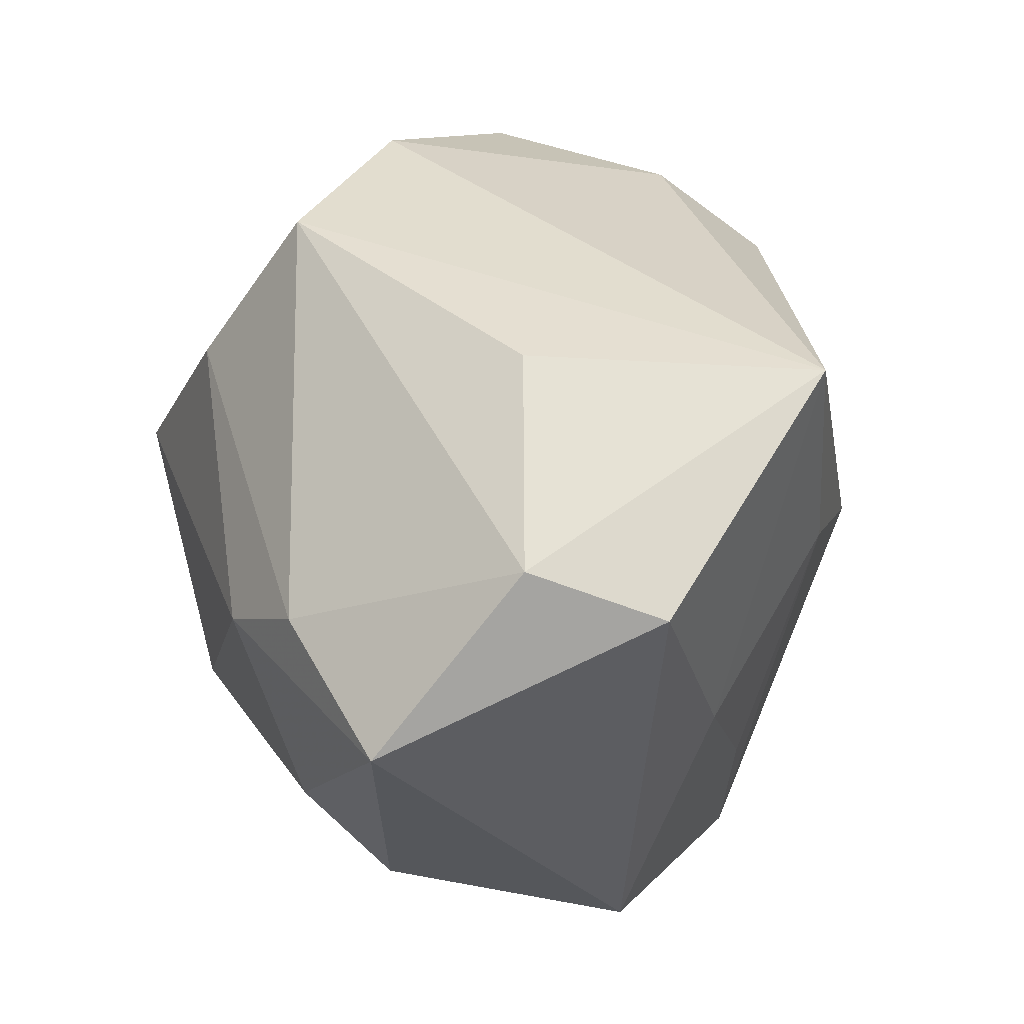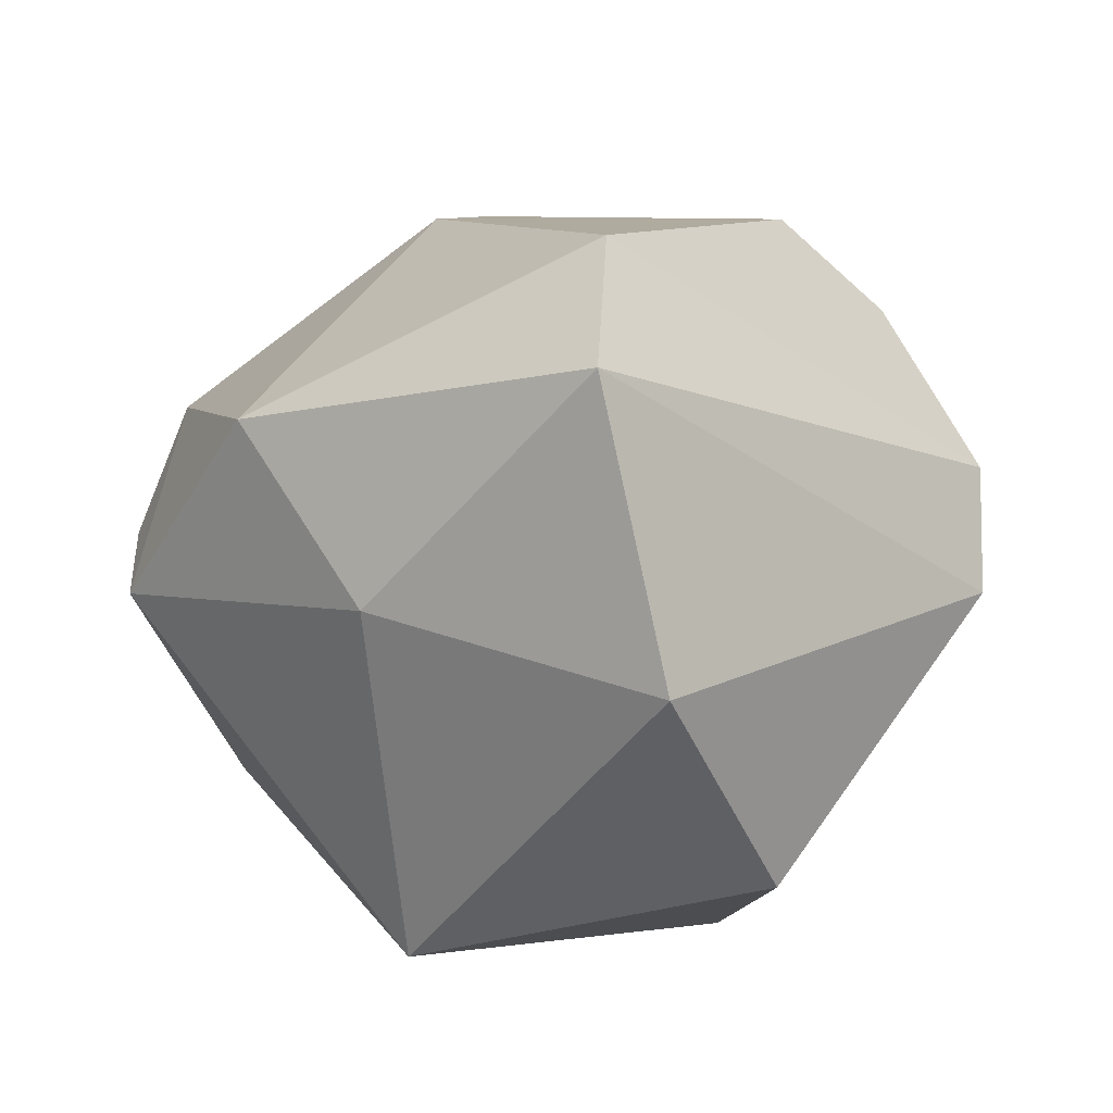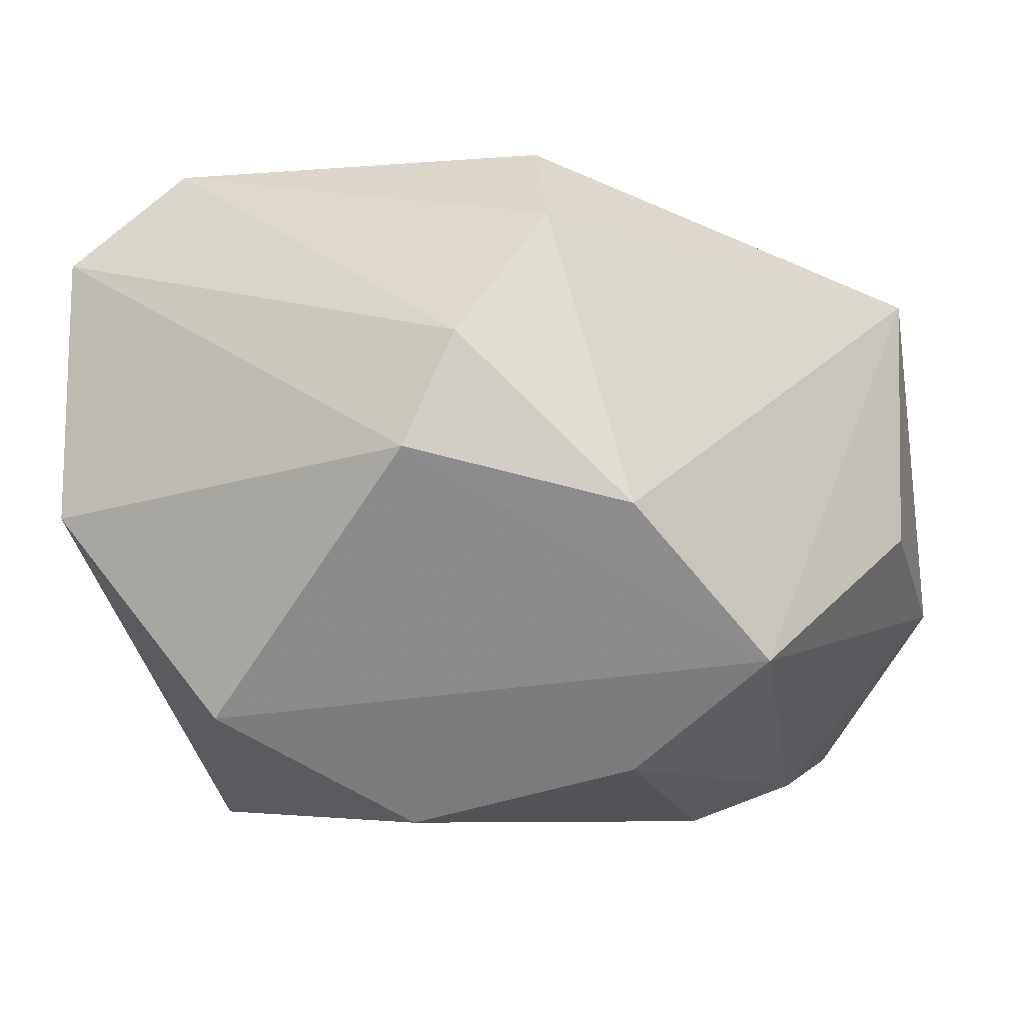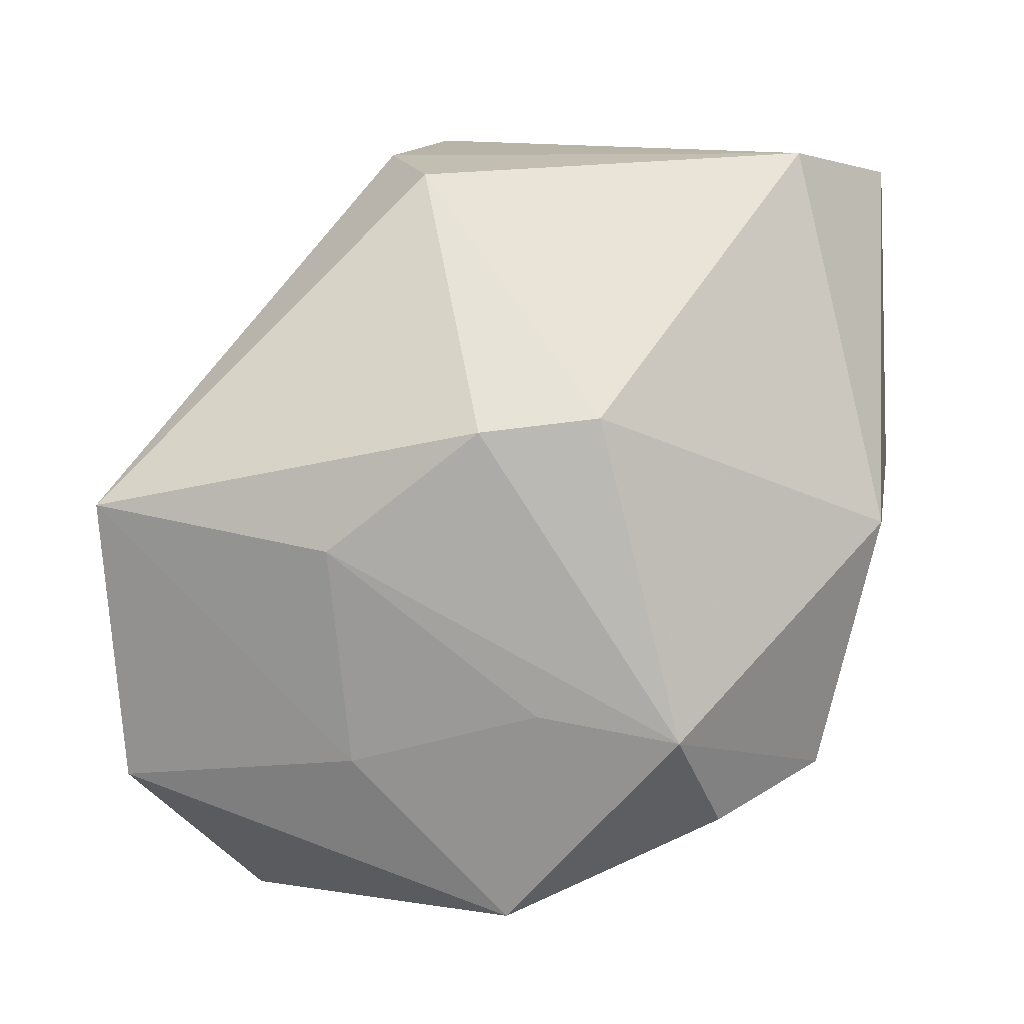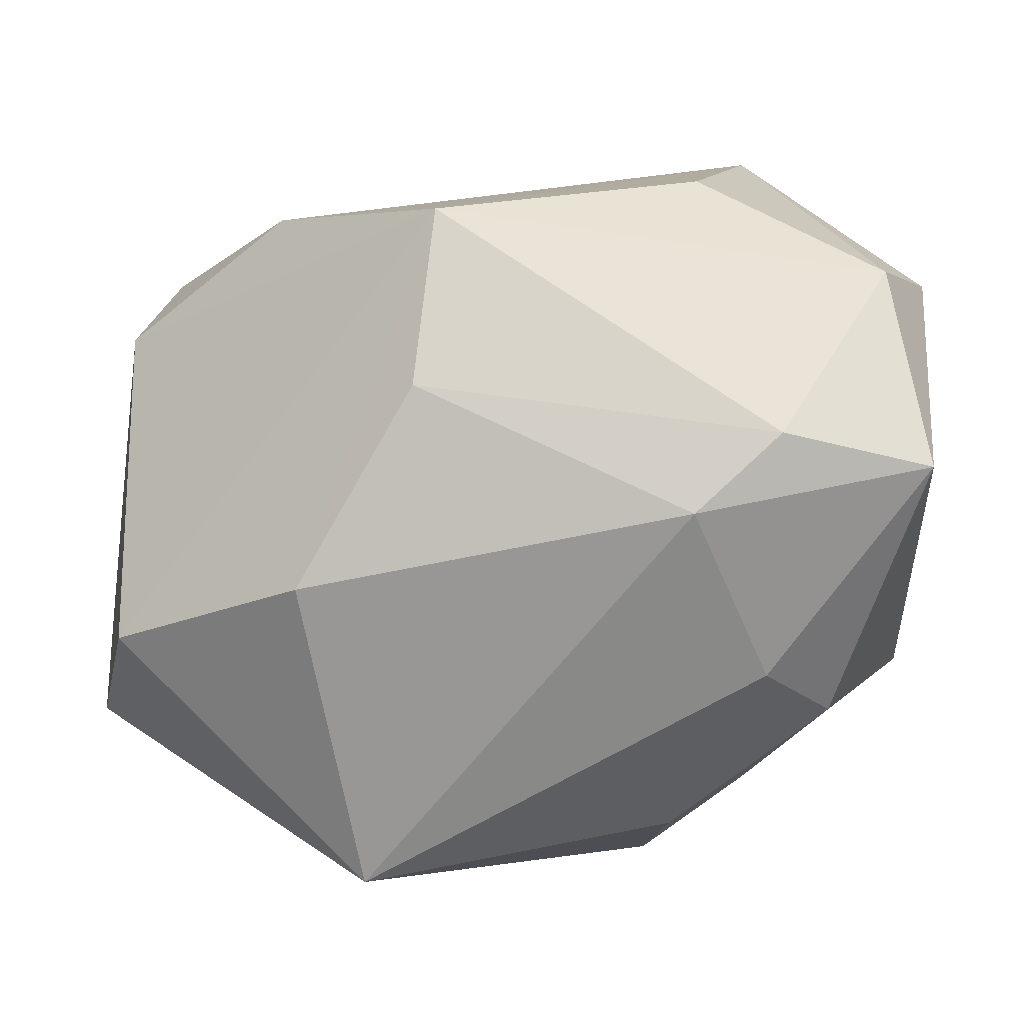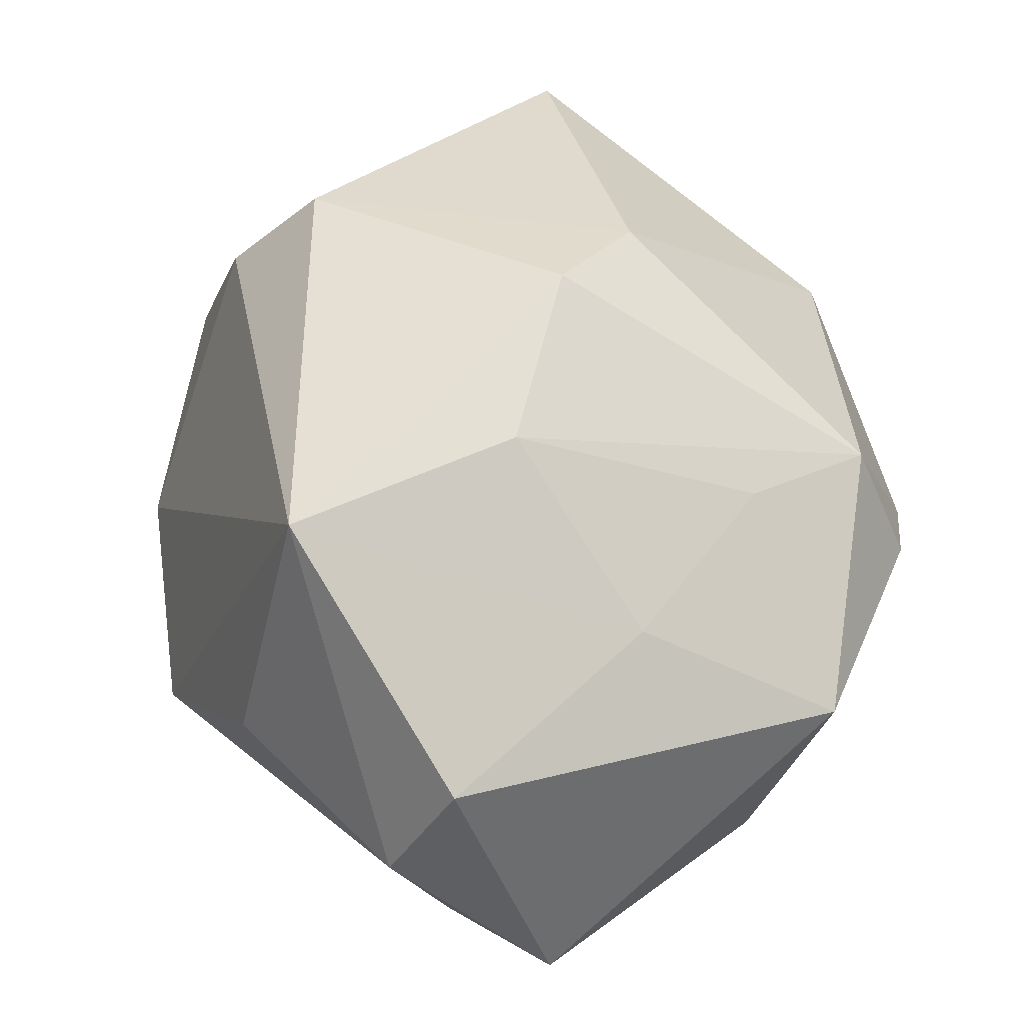
<metadata>
{"format":"obj","ext":"obj","renderer":"f3d","projection":"perspective","resolution":1024,"background":"white","views":[{"elev":47.2,"azim":-108.2,"up":"+Y"},{"elev":9.7,"azim":49.1,"up":"+Z"},{"elev":-7.8,"azim":124.5,"up":"+Z"},{"elev":61.0,"azim":-72.6,"up":"+Z"},{"elev":-70.4,"azim":175.7,"up":"+Z"},{"elev":32.6,"azim":-118.2,"up":"+Z"}]}
</metadata>
<code>
v 0.02897 -0.01684 -0.00214
v 0.007987 -0.01947 -0.02189
v 0.02032 -0.01399 0.02354
v 0.01719 0.02204 -0.002767
v -0.01188 0.009296 -0.02262
v -0.02795 0.01206 -0.01766
v -0.02919 0.01976 0.0009197
v -0.02559 0.004028 0.00624
v -0.0133 -0.01728 -0.01414
v -0.01169 0.02696 -0.002541
v -0.01678 0.02481 0.01585
v 0.02539 0.01388 0.008024
v -0.02336 -0.006792 -0.01582
v 0.01367 0.002162 -0.02284
v 0.006939 0.01562 -0.0193
v -0.01816 -0.002742 -0.02017
v -0.01736 0.01439 -0.01992
v 0.01079 0.01027 0.02354
v 0.01596 0.01466 0.01754
v -0.01953 -0.0172 0.01039
v -0.03033 -0.008506 -0.001668
v -0.0206 -0.007609 0.01064
v -0.01622 0.008408 0.01731
v 0.02613 -0.005034 -0.01606
v 0.01136 -0.02538 0.001523
v -0.02499 0.0225 -0.006849
v -0.007919 0.0004047 0.02344
v 0.0278 0.01157 0.0004497
v 7.637e-05 -0.02621 0.01197
v 0.02582 -0.01956 0.01661
v -0.004555 -0.006884 0.02354
v -0.01301 -0.02621 -0.0007493
v -0.02043 -0.02084 0.001849
v 0.006326 0.02581 -0.01233
f 26 17 6
f 34 17 26
f 15 34 14
f 15 17 34
f 34 11 4
f 4 28 34
f 10 11 34
f 34 26 10
f 10 26 11
f 5 15 14
f 17 15 5
f 14 2 5
f 5 2 16
f 6 17 5
f 5 16 6
f 32 2 25
f 24 2 14
f 14 34 24
f 34 28 24
f 9 2 32
f 7 26 6
f 6 21 7
f 11 26 7
f 6 16 13
f 13 21 6
f 16 2 13
f 2 9 13
f 13 9 32
f 29 25 30
f 32 25 29
f 3 29 30
f 31 29 3
f 19 4 11
f 2 24 1
f 30 25 1
f 1 25 2
f 1 28 30
f 1 24 28
f 11 23 27
f 11 7 8
f 8 23 11
f 8 7 21
f 18 19 11
f 11 27 18
f 3 19 18
f 31 3 18
f 18 27 31
f 28 4 12
f 4 19 12
f 12 19 3
f 30 28 12
f 12 3 30
f 33 13 32
f 21 13 33
f 20 29 31
f 21 33 20
f 32 29 20
f 20 33 32
f 31 27 20
f 20 27 23
f 22 8 21
f 21 20 22
f 23 8 22
f 22 20 23

</code>
